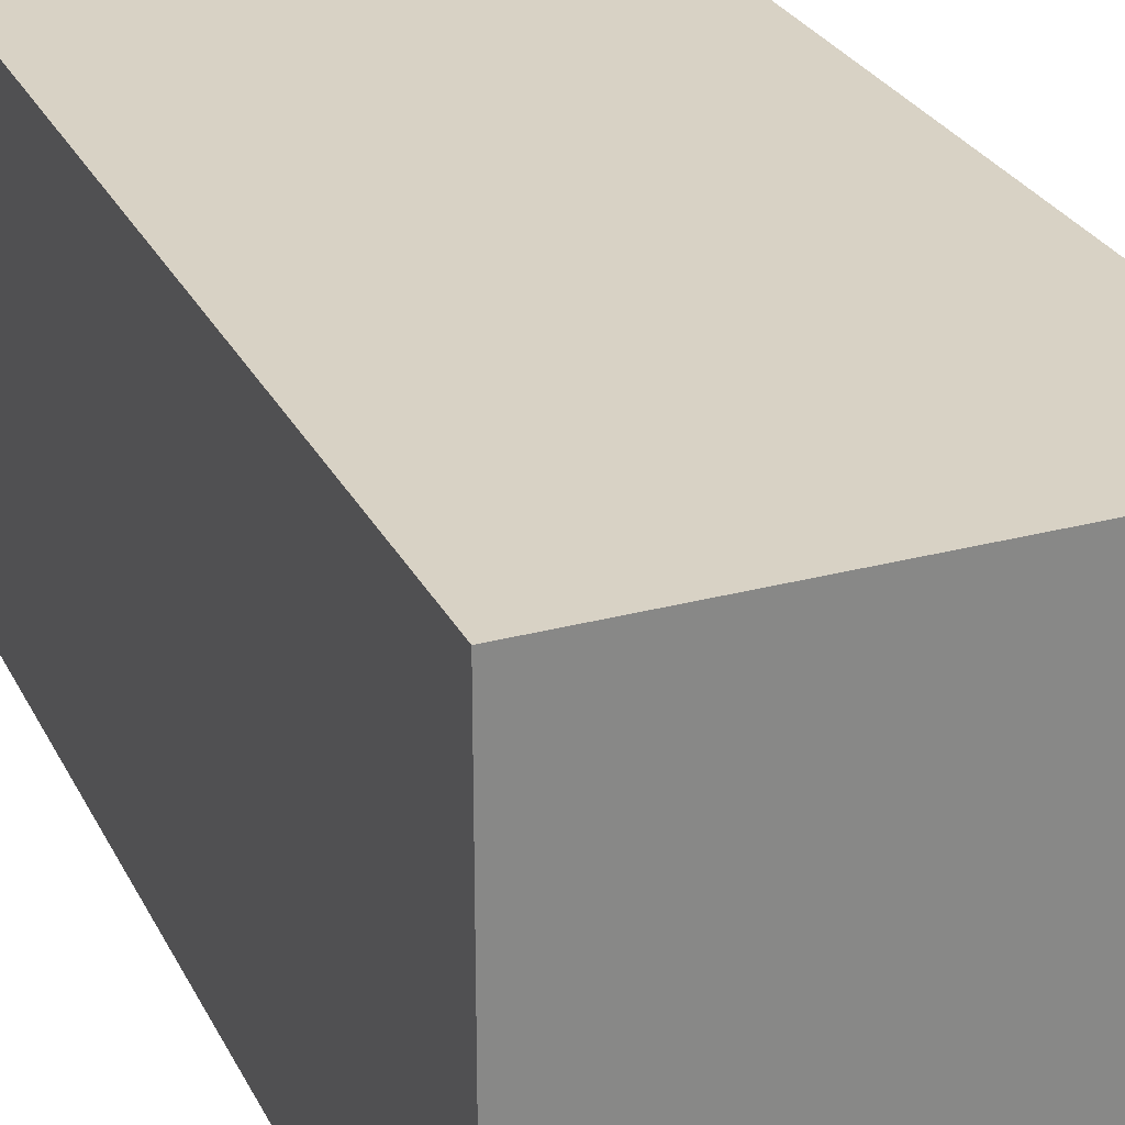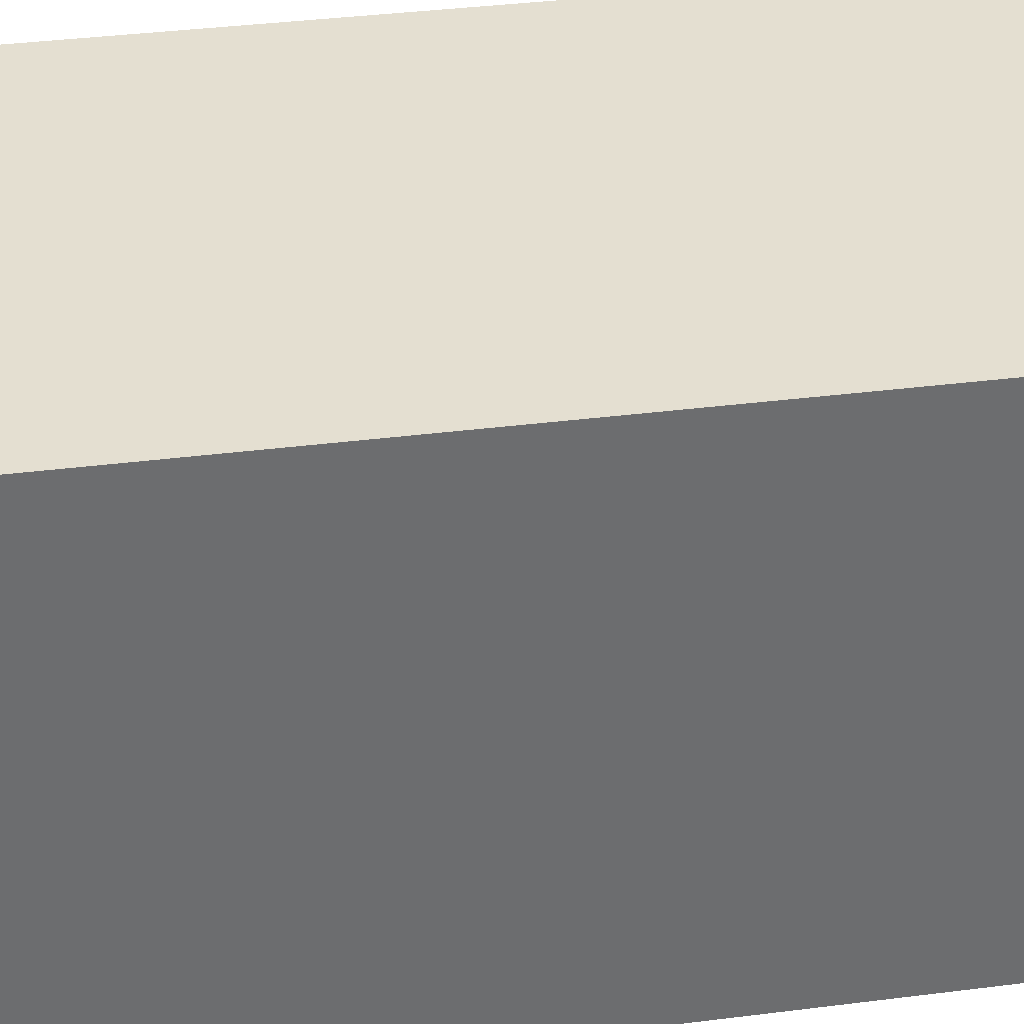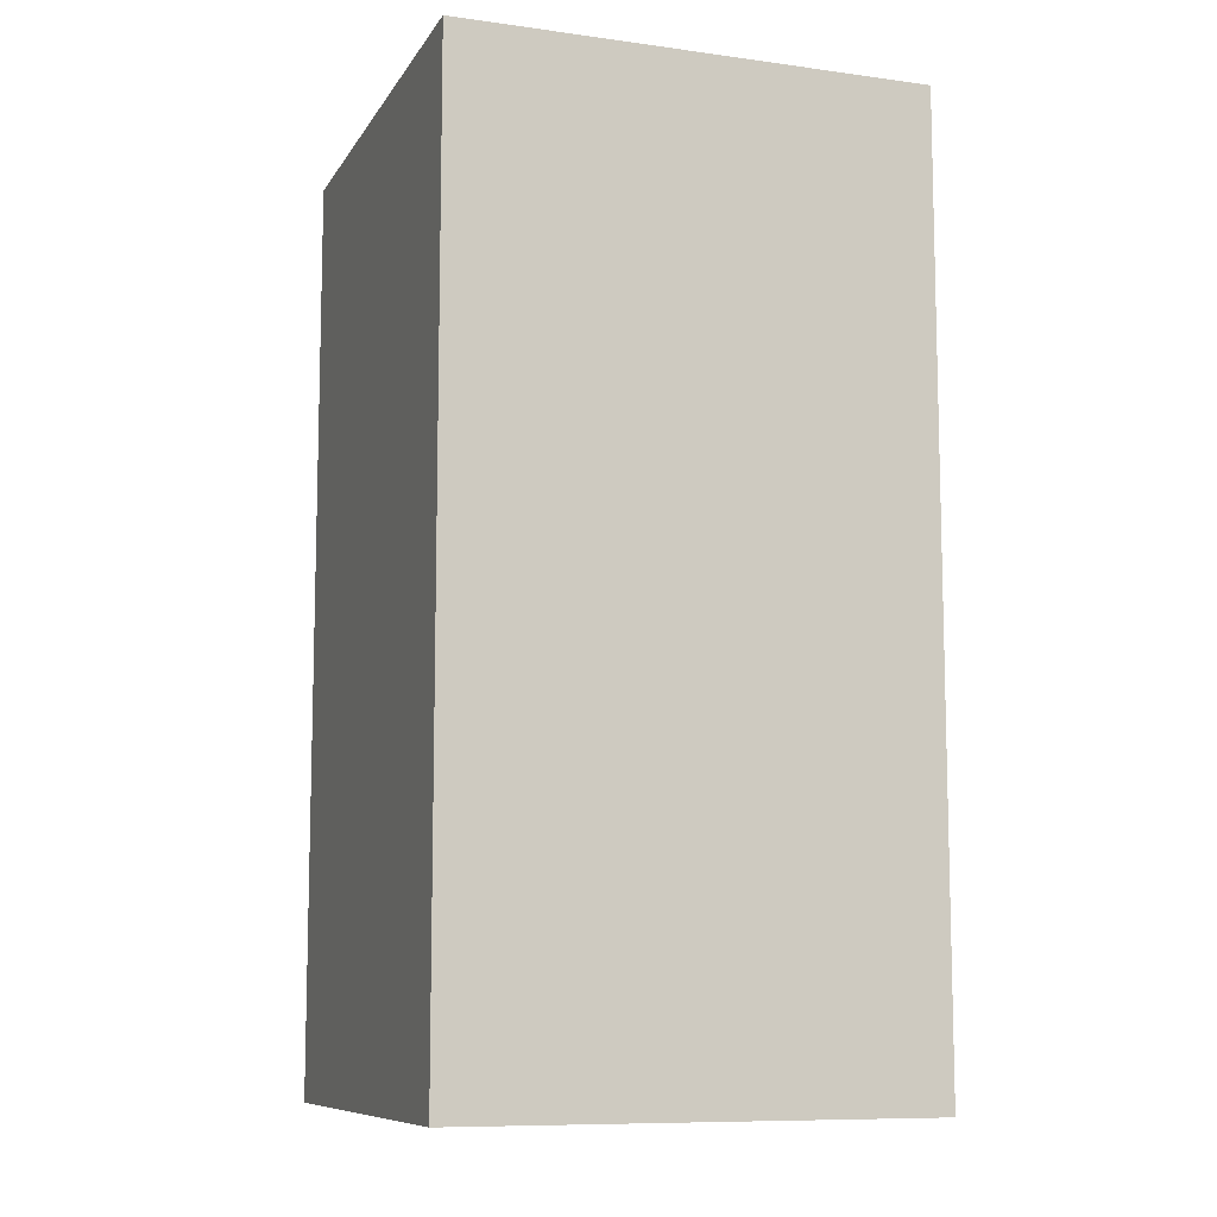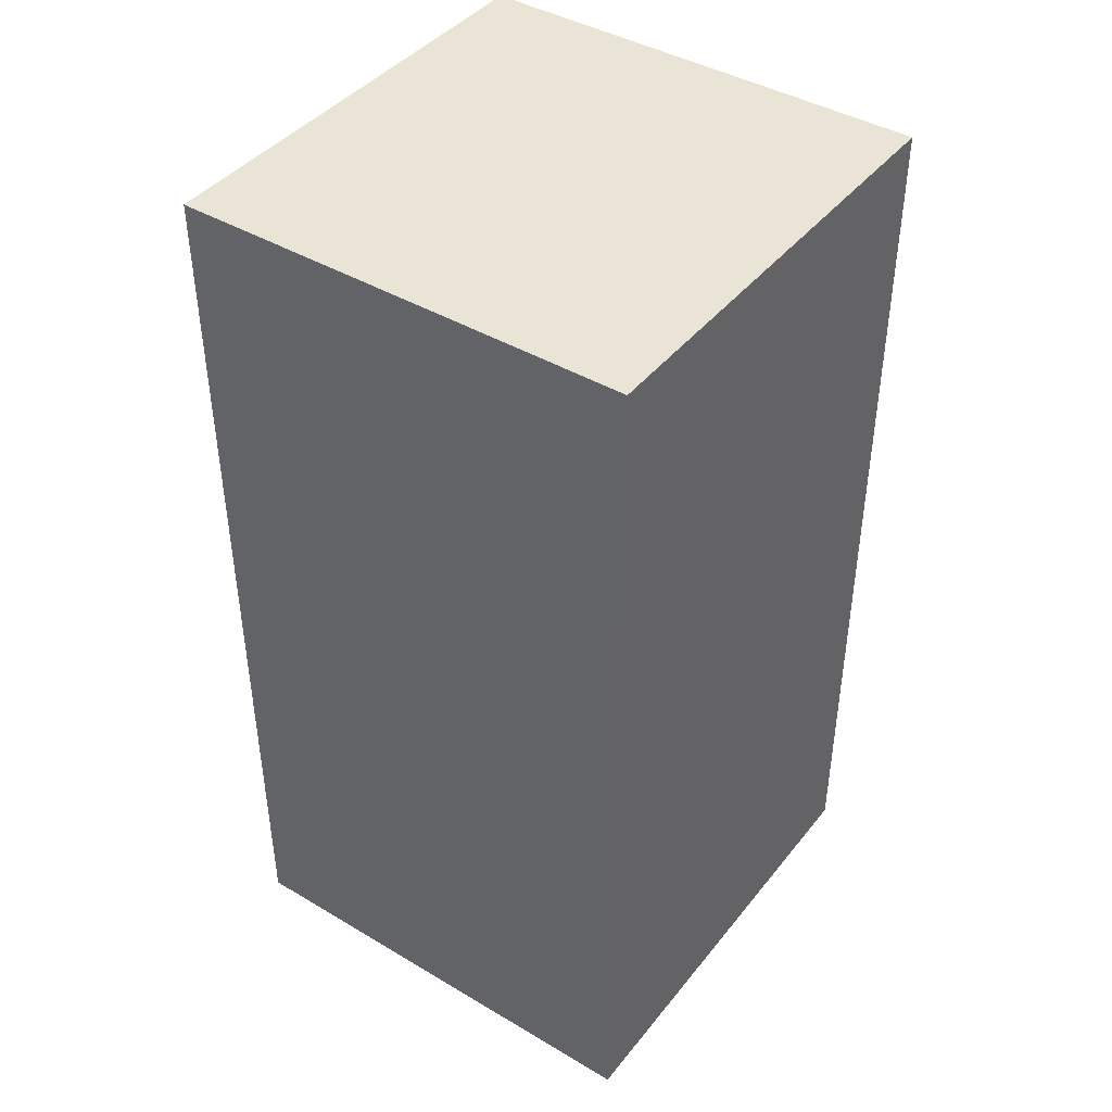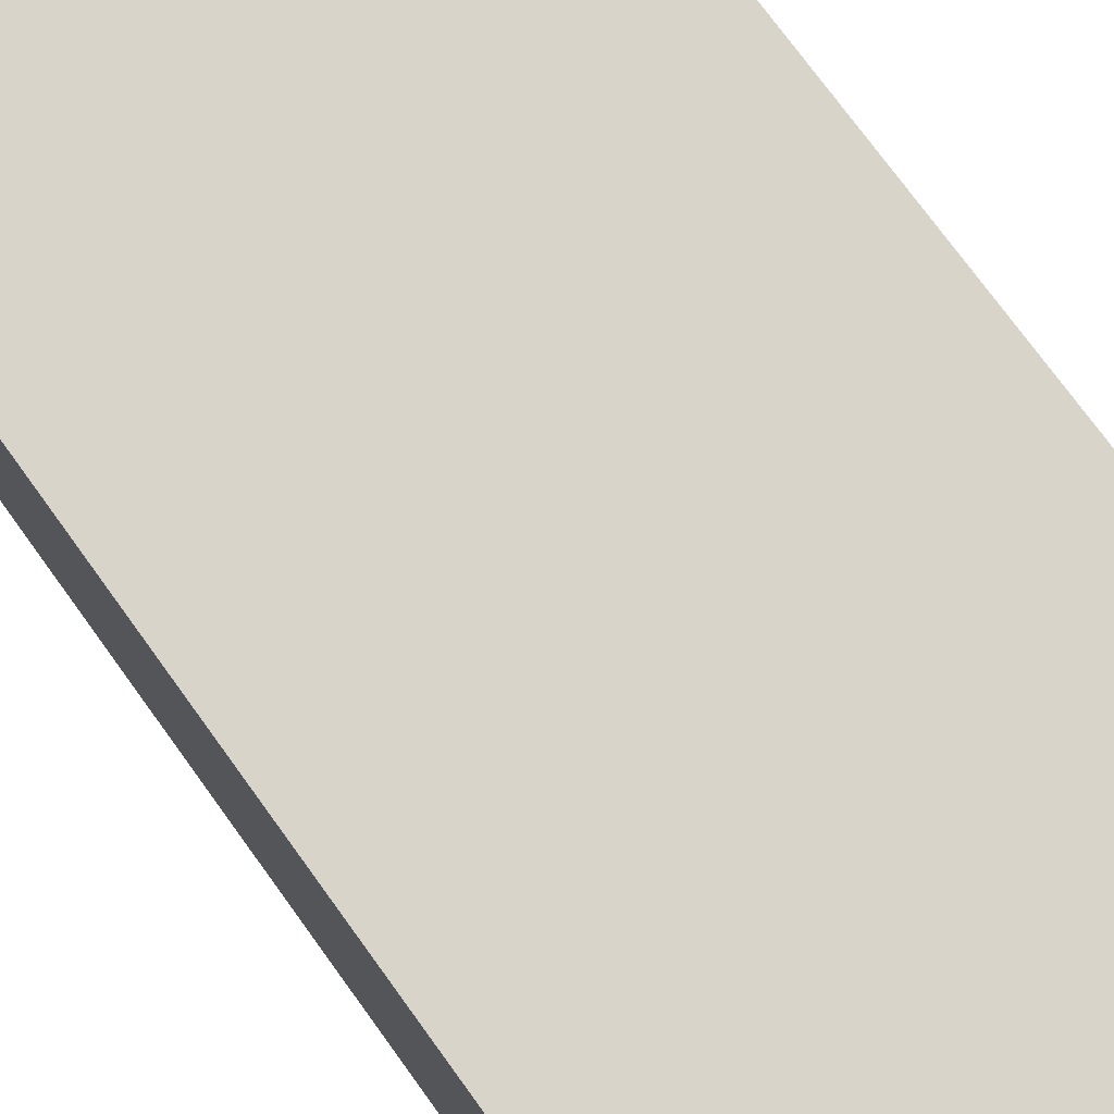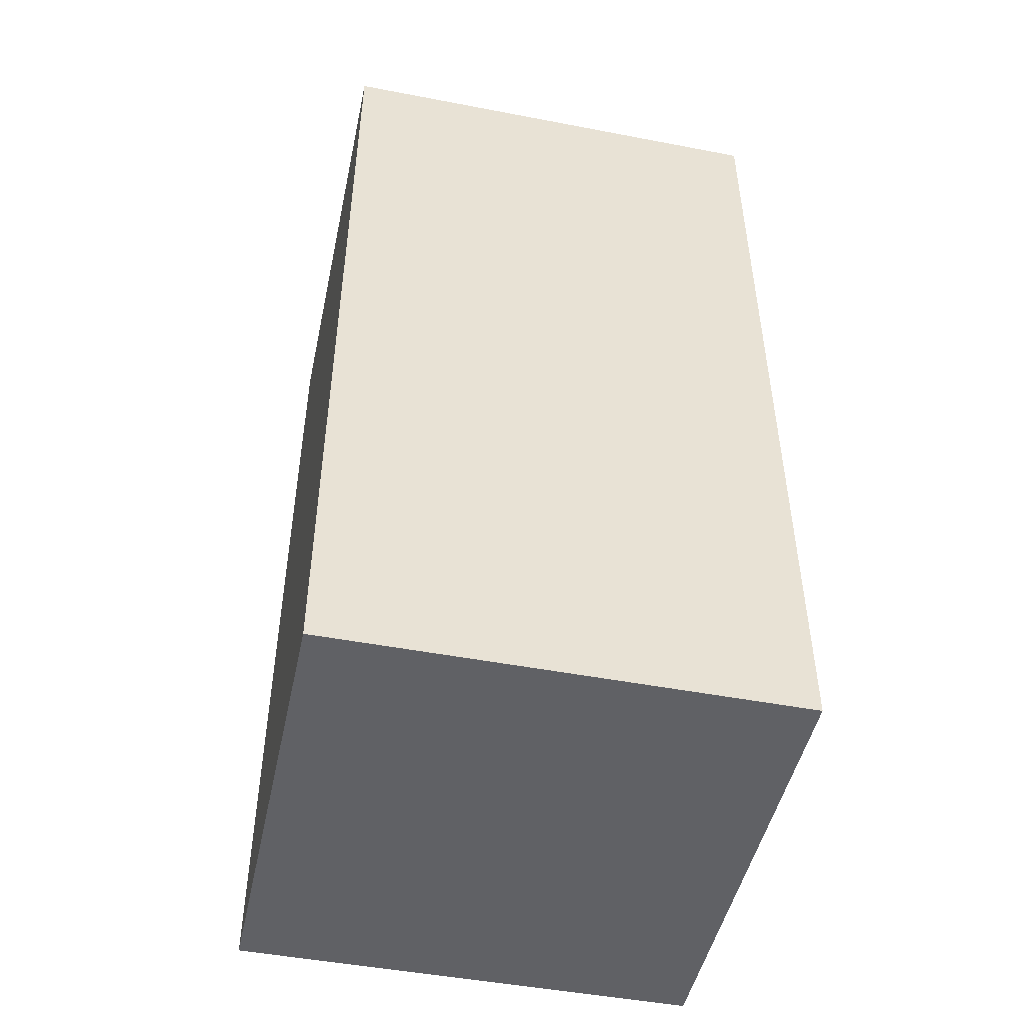
<metadata>
{"format":"obj","ext":"obj","renderer":"f3d","projection":"perspective","resolution":1024,"background":"white","views":[{"elev":27.7,"azim":-22.3,"up":"+Y"},{"elev":36.6,"azim":-99.4,"up":"+Y"},{"elev":-9.5,"azim":-109.5,"up":"+Z"},{"elev":42.4,"azim":125.3,"up":"+Z"},{"elev":75.4,"azim":144.0,"up":"+Y"},{"elev":-48.2,"azim":-12.1,"up":"+Z"}]}
</metadata>
<code>
g 11
v 0.02108 0.02108 -0.08432
v 0.02108 -0.02108 -0.08432
v 0.02108 -0.02108 -0
v 0.02108 0.02108 -0
v -0.02108 0.02108 -0.08432
v 0.02108 0.02108 -0.08432
v 0.02108 0.02108 -0
v -0.02108 0.02108 -0
v -0.02108 -0.02108 -0
v 0.02108 -0.02108 -0
v 0.02108 -0.02108 -0.08432
v -0.02108 -0.02108 -0.08432
v -0.02108 0.02108 -0
v -0.02108 -0.02108 -0
v -0.02108 -0.02108 -0.08432
v -0.02108 0.02108 -0.08432
v -0.02108 -0.02108 -0.08432
v 0.02108 -0.02108 -0.08432
v 0.02108 0.02108 -0.08432
v -0.02108 0.02108 -0.08432
v -0.02108 0.02108 -0
v 0.02108 0.02108 -0
v 0.02108 -0.02108 -0
v -0.02108 -0.02108 -0
f -22 -23 -24
f -21 -22 -24
f -18 -19 -20
f -17 -18 -20
f -14 -15 -16
f -13 -14 -16
f -10 -11 -12
f -9 -10 -12
f -6 -7 -8
f -5 -6 -8
f -2 -3 -4
f -1 -2 -4

</code>
